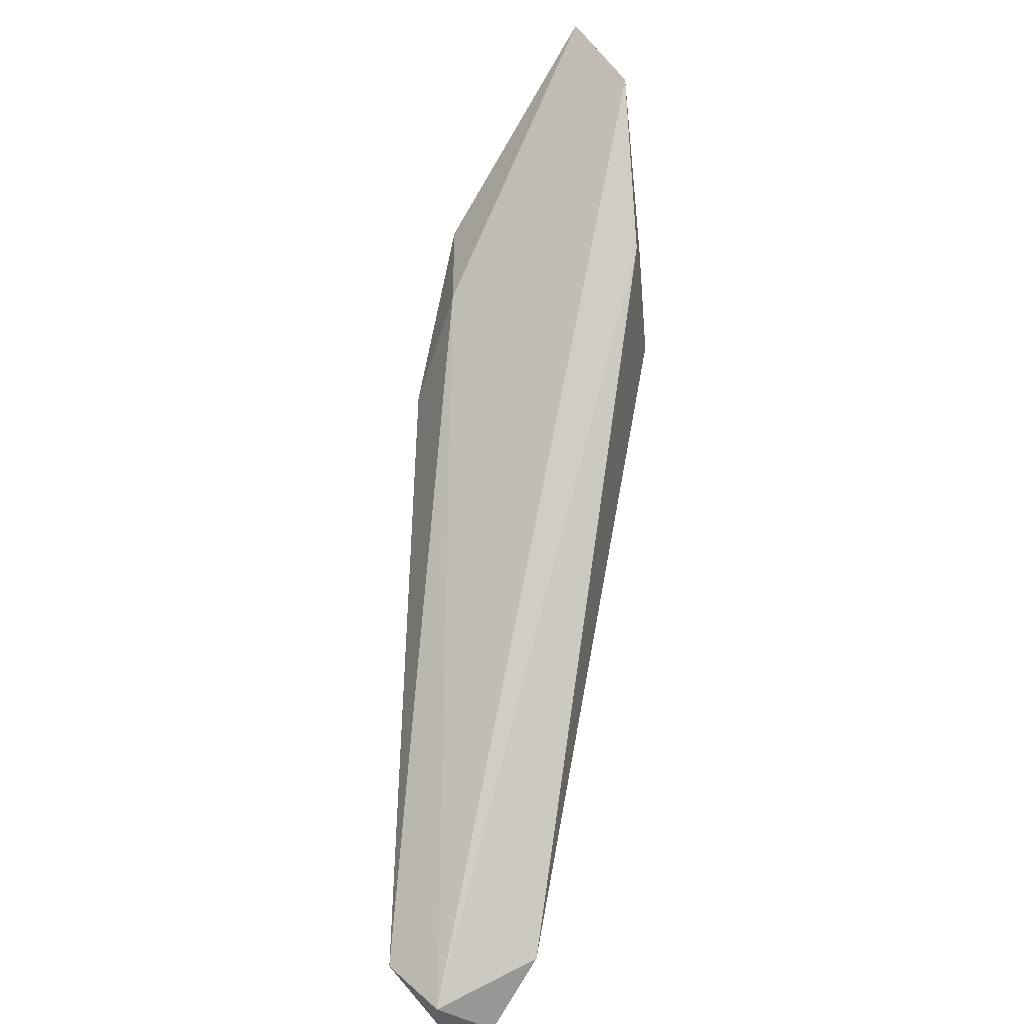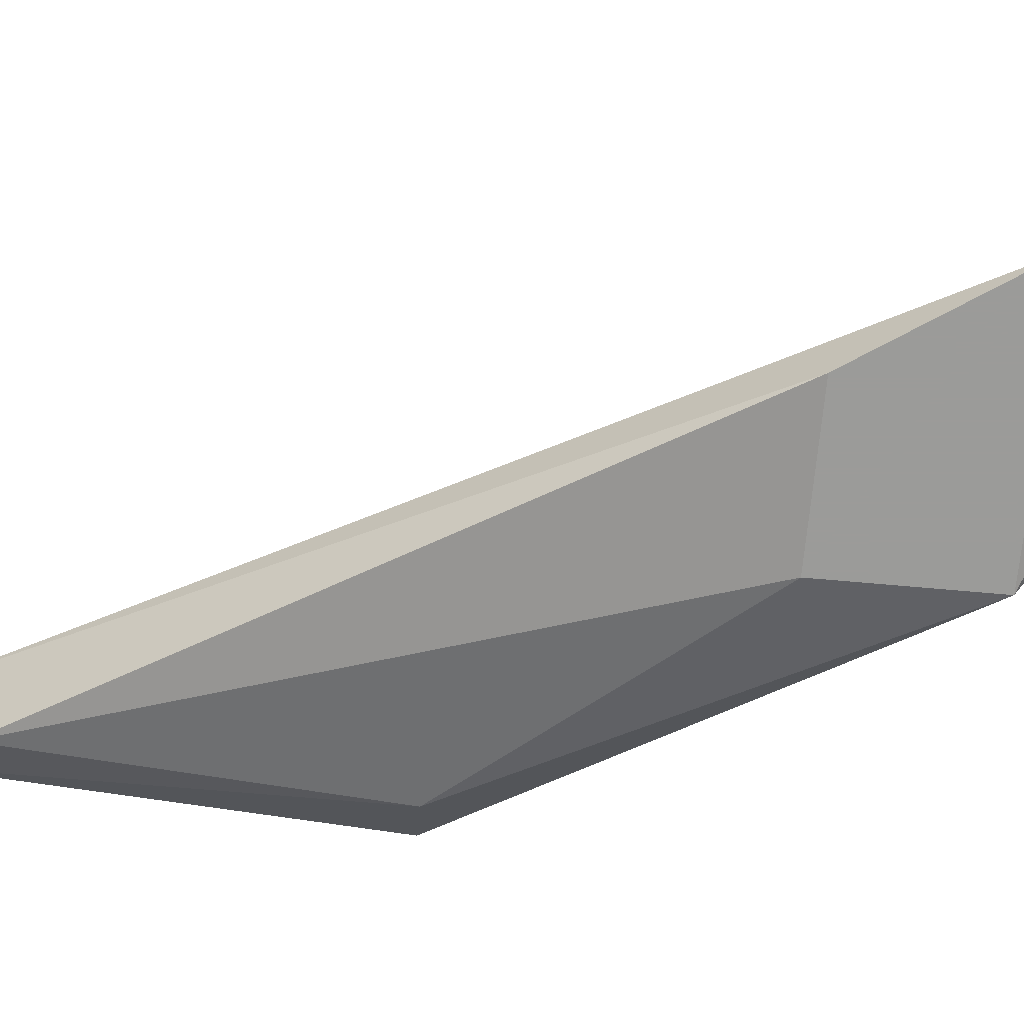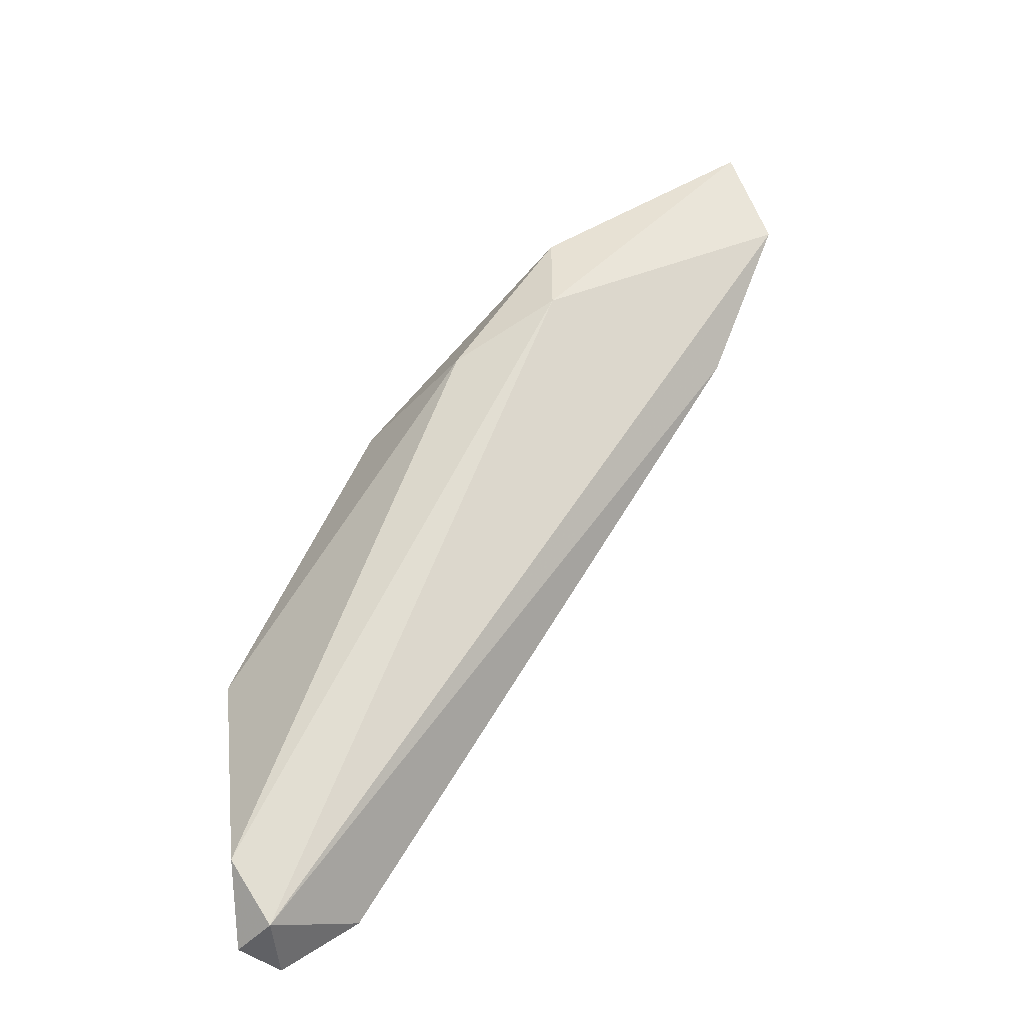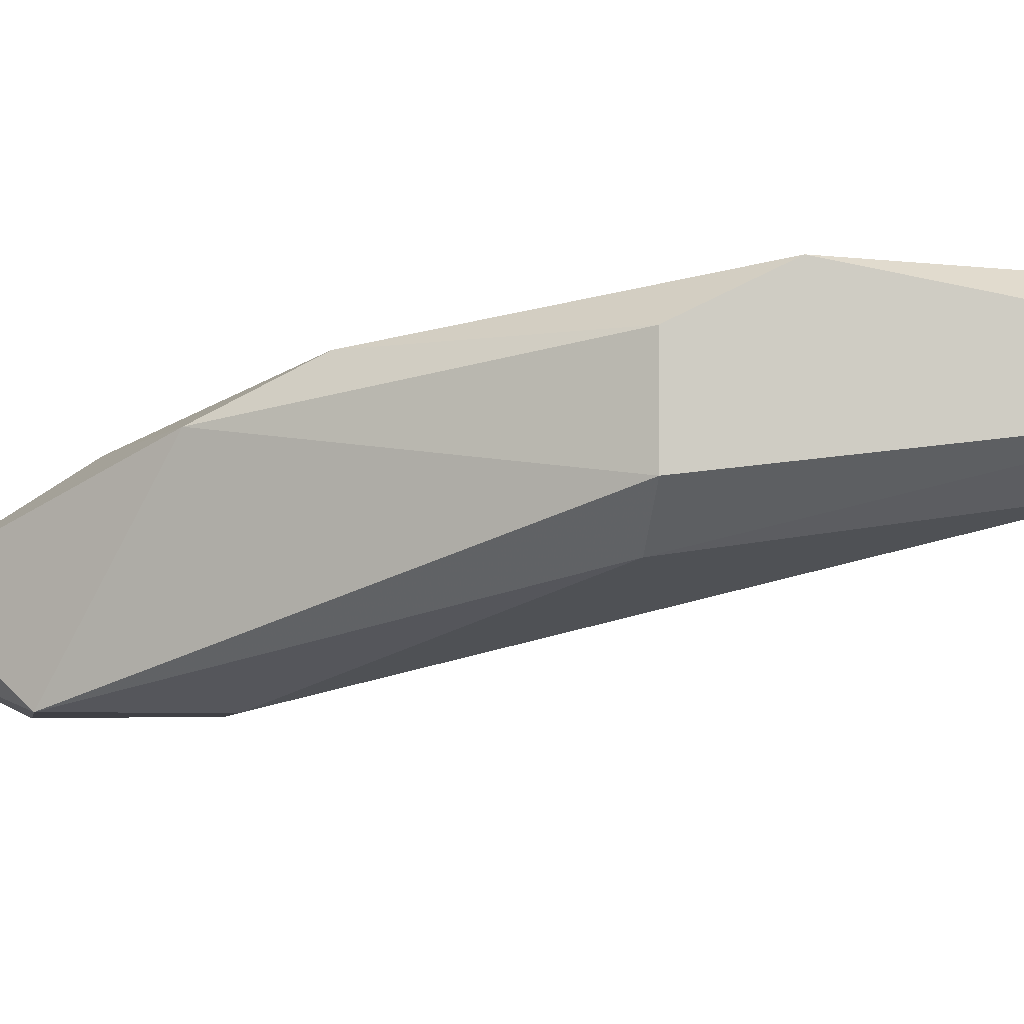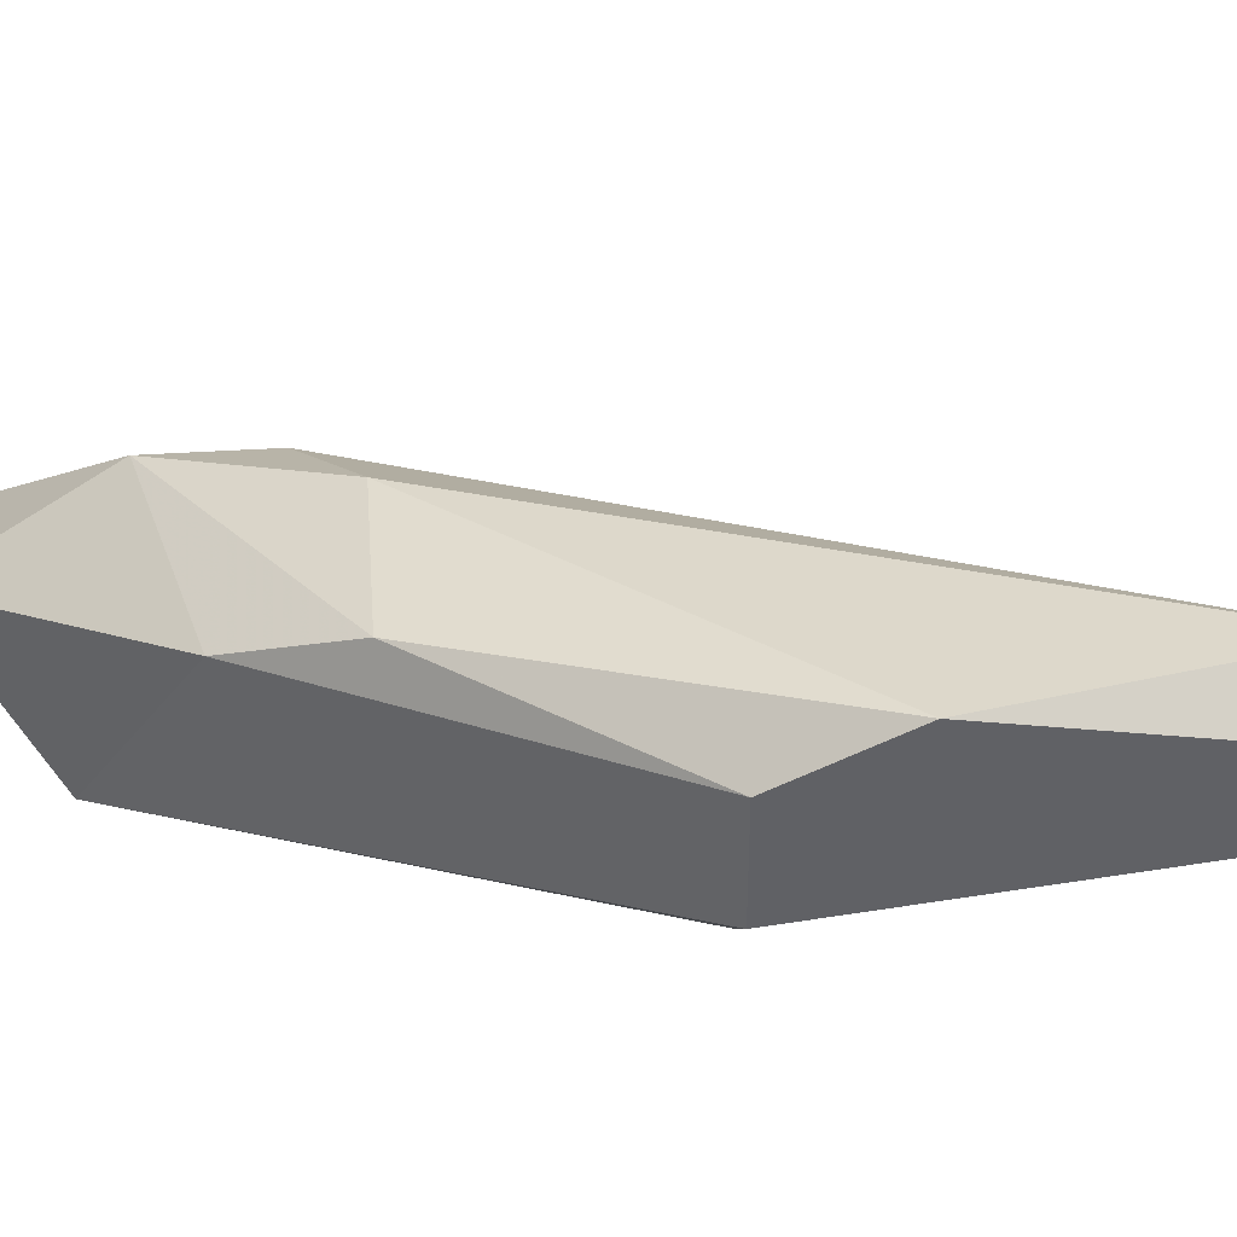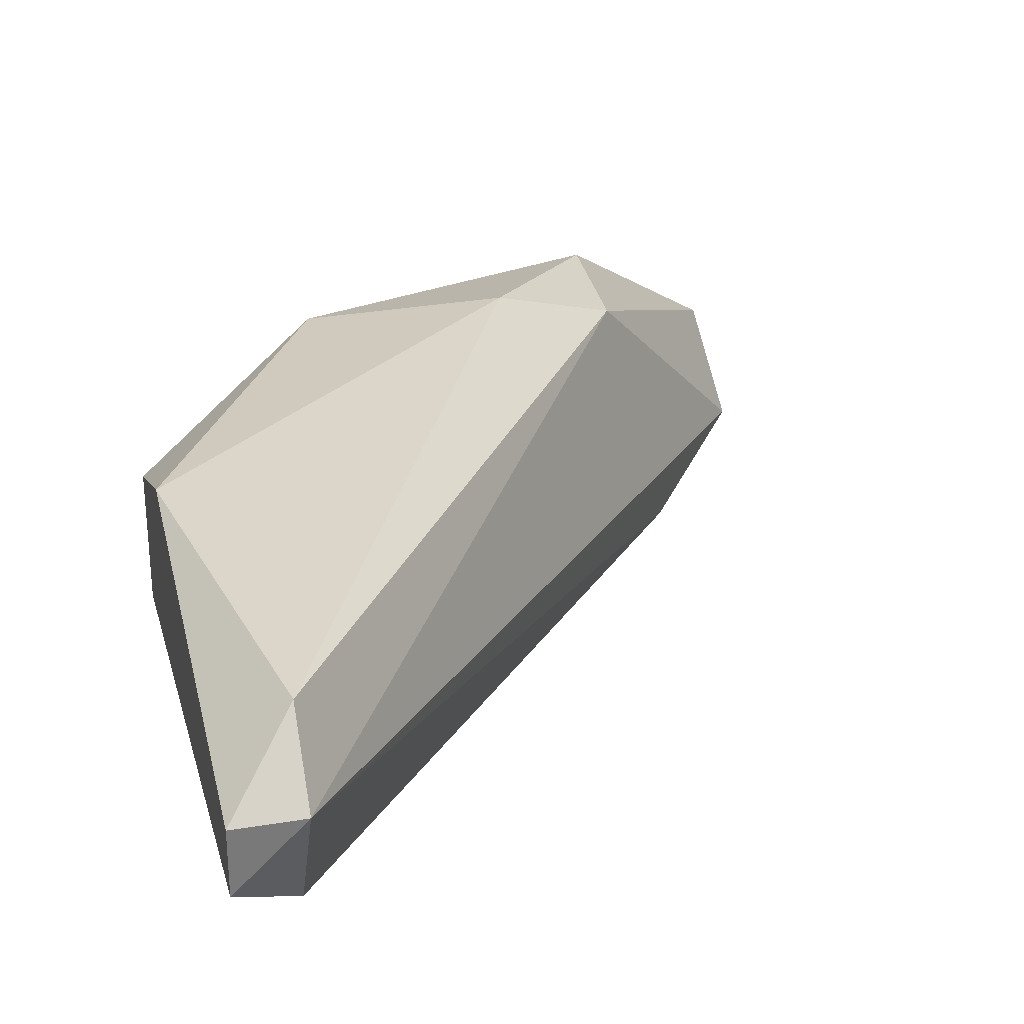
<metadata>
{"format":"obj","ext":"obj","renderer":"f3d","projection":"perspective","resolution":1024,"background":"white","views":[{"elev":-39.9,"azim":96.3,"up":"+Y"},{"elev":-69.6,"azim":84.9,"up":"+Z"},{"elev":-47.7,"azim":49.2,"up":"+Y"},{"elev":-5.2,"azim":-99.9,"up":"+Z"},{"elev":39.9,"azim":-94.5,"up":"+Z"},{"elev":32.5,"azim":-13.1,"up":"+Z"}]}
</metadata>
<code>
v -0.004861 0.09816 0.05169
v -0.01917 0.06597 0.05526
v -0.01917 0.06597 0.05705
v 0.000506 0.09458 0.04811
v -0.01738 0.08028 0.05169
v -0.008438 0.08743 0.05705
v -0.01917 0.08028 0.05705
v -0.008438 0.09458 0.04811
v -0.01738 0.06776 0.05884
v -0.01738 0.06776 0.05347
v -0.004861 0.08922 0.05526
v -0.008438 0.08922 0.04811
v -0.0138 0.08743 0.05705
v -0.01917 0.0767 0.05884
v -0.01738 0.06597 0.05705
v 0.000506 0.09816 0.0499
v -0.003072 0.08922 0.04811
v -0.01917 0.08028 0.05347
v -0.01201 0.09101 0.05526
v -0.004861 0.0928 0.05526
f 19 13 20
f 2 3 7
f 2 5 10
f 6 9 11
f 8 4 12
f 5 8 12
f 10 5 12
f 7 3 14
f 3 9 14
f 9 6 14
f 6 13 14
f 13 7 14
f 3 2 15
f 9 3 15
f 2 10 15
f 4 11 15
f 11 9 15
f 4 8 16
f 8 1 16
f 11 4 16
f 12 4 17
f 10 12 17
f 15 10 17
f 4 15 17
f 5 2 18
f 2 7 18
f 8 5 18
f 8 18 19
f 1 8 19
f 7 13 19
f 18 7 19
f 6 11 20
f 13 6 20
f 16 1 20
f 11 16 20
f 1 19 20

</code>
